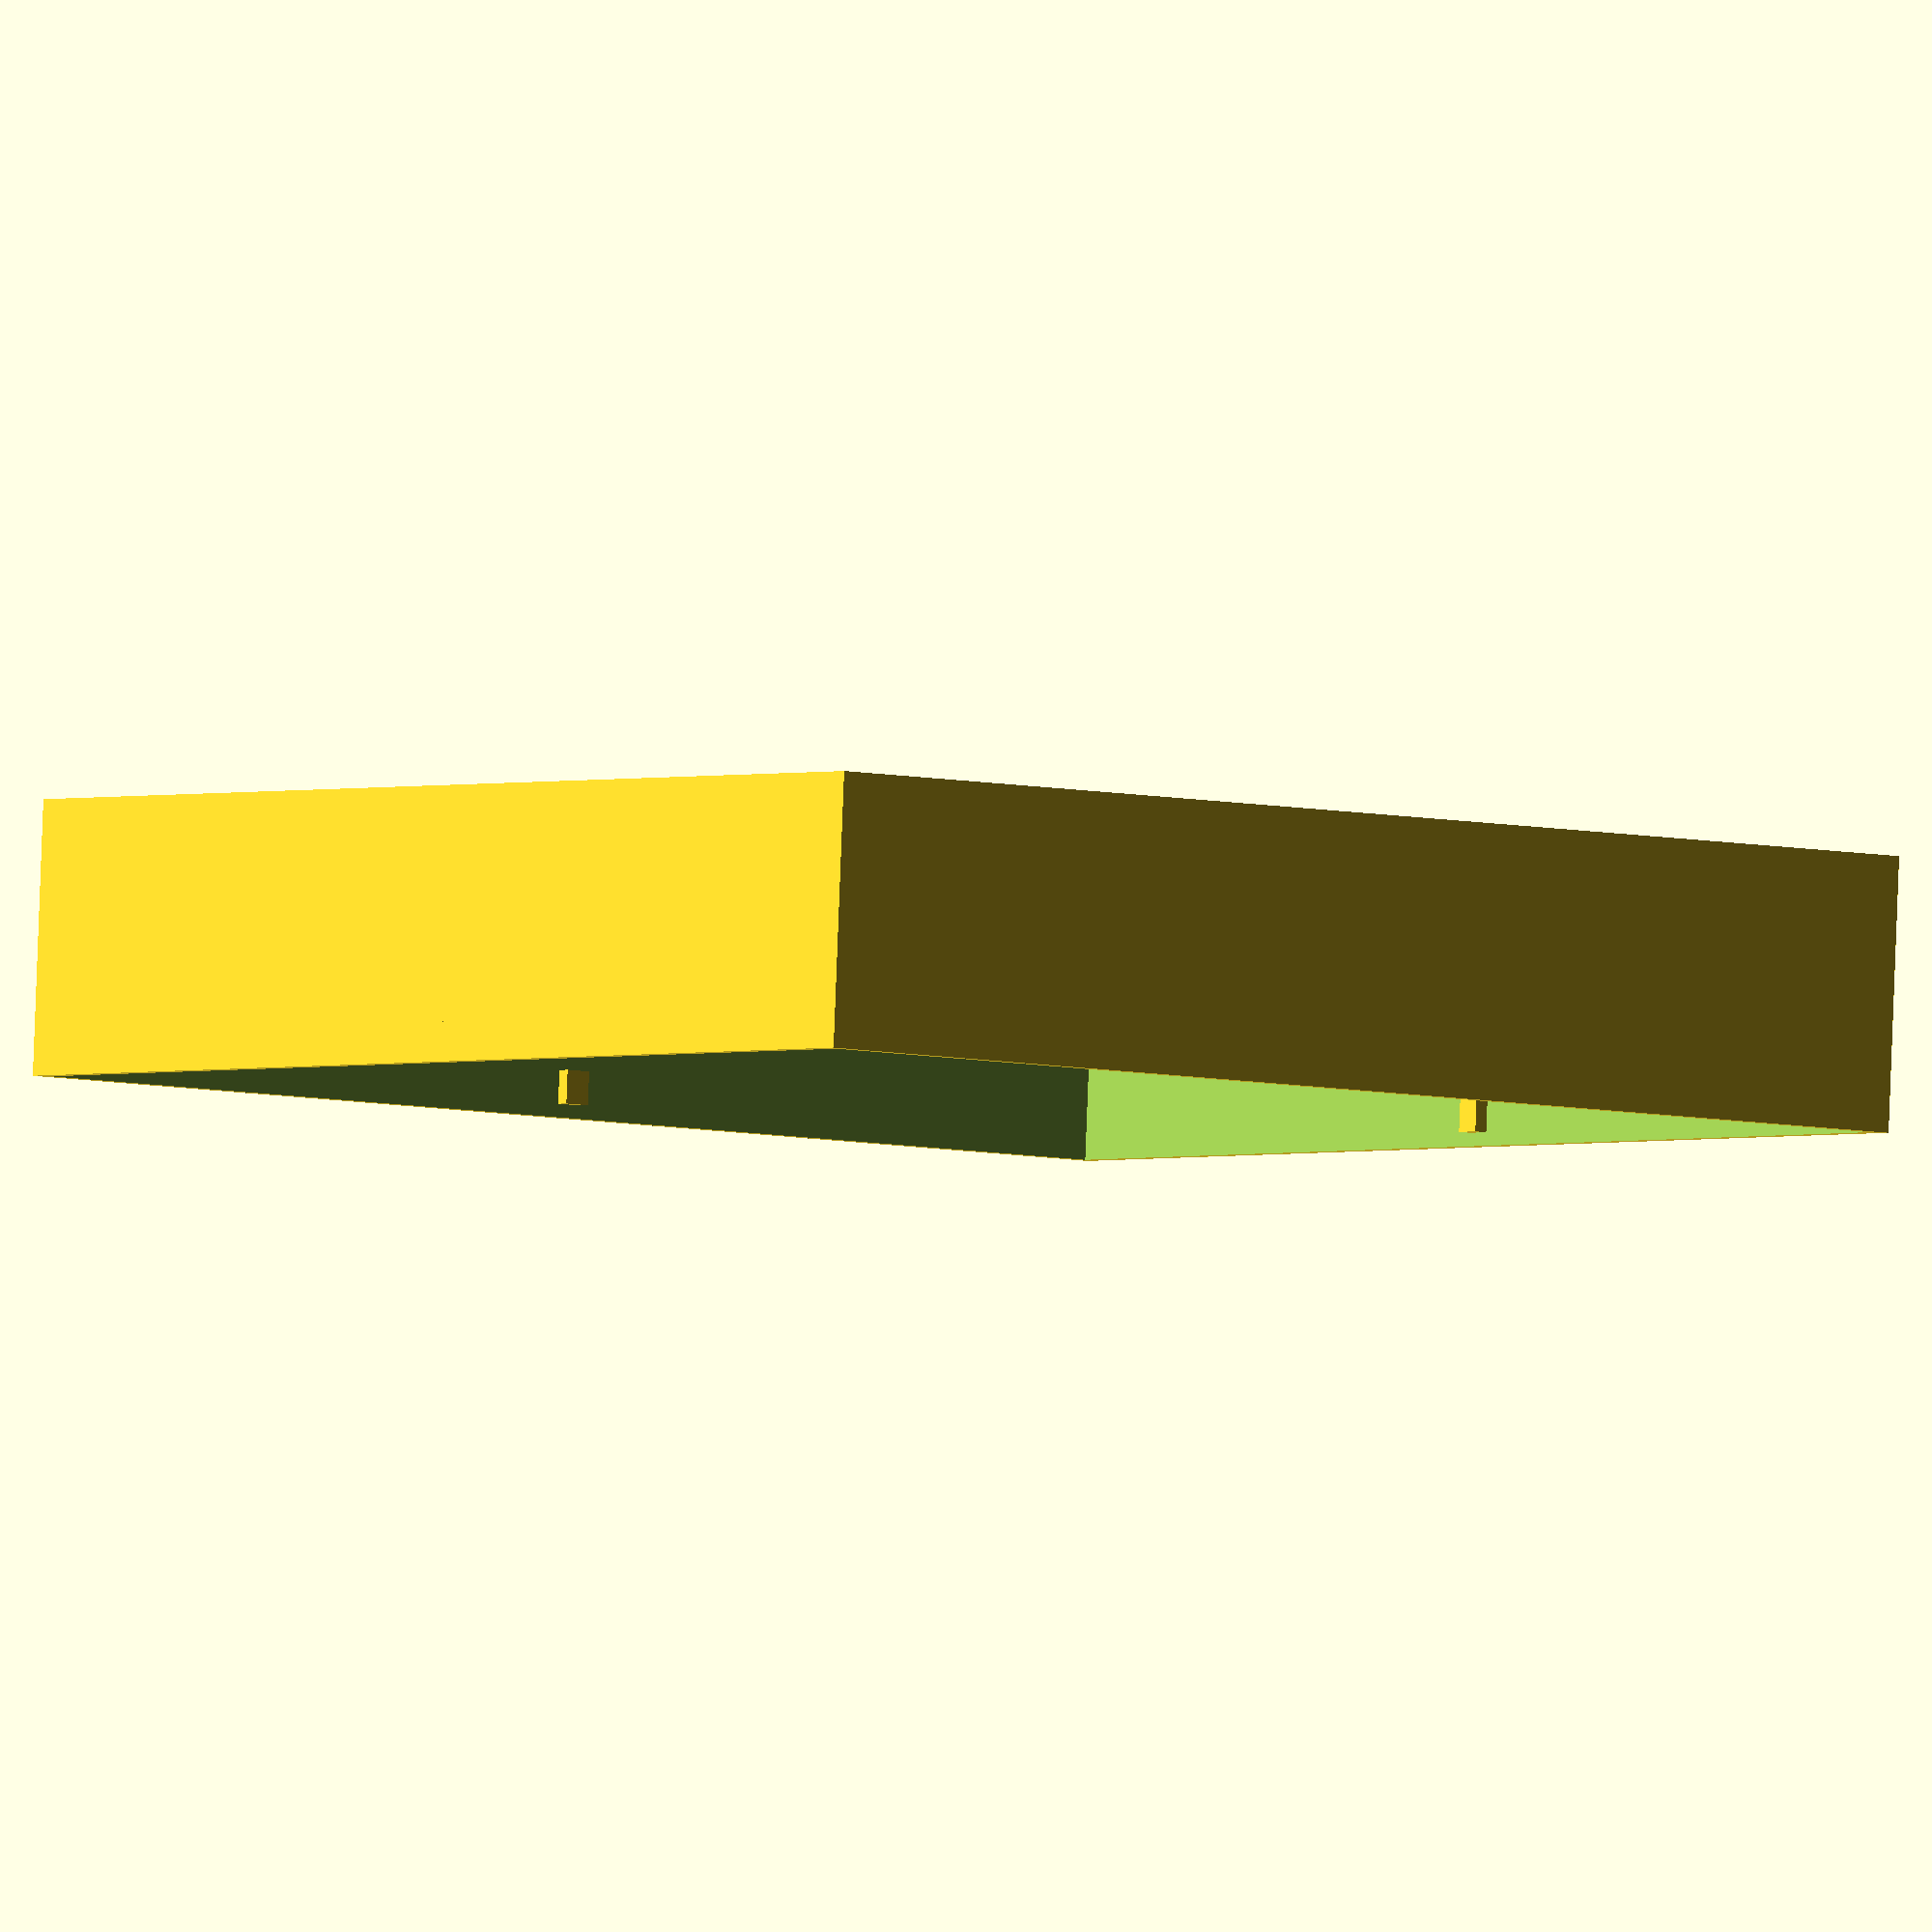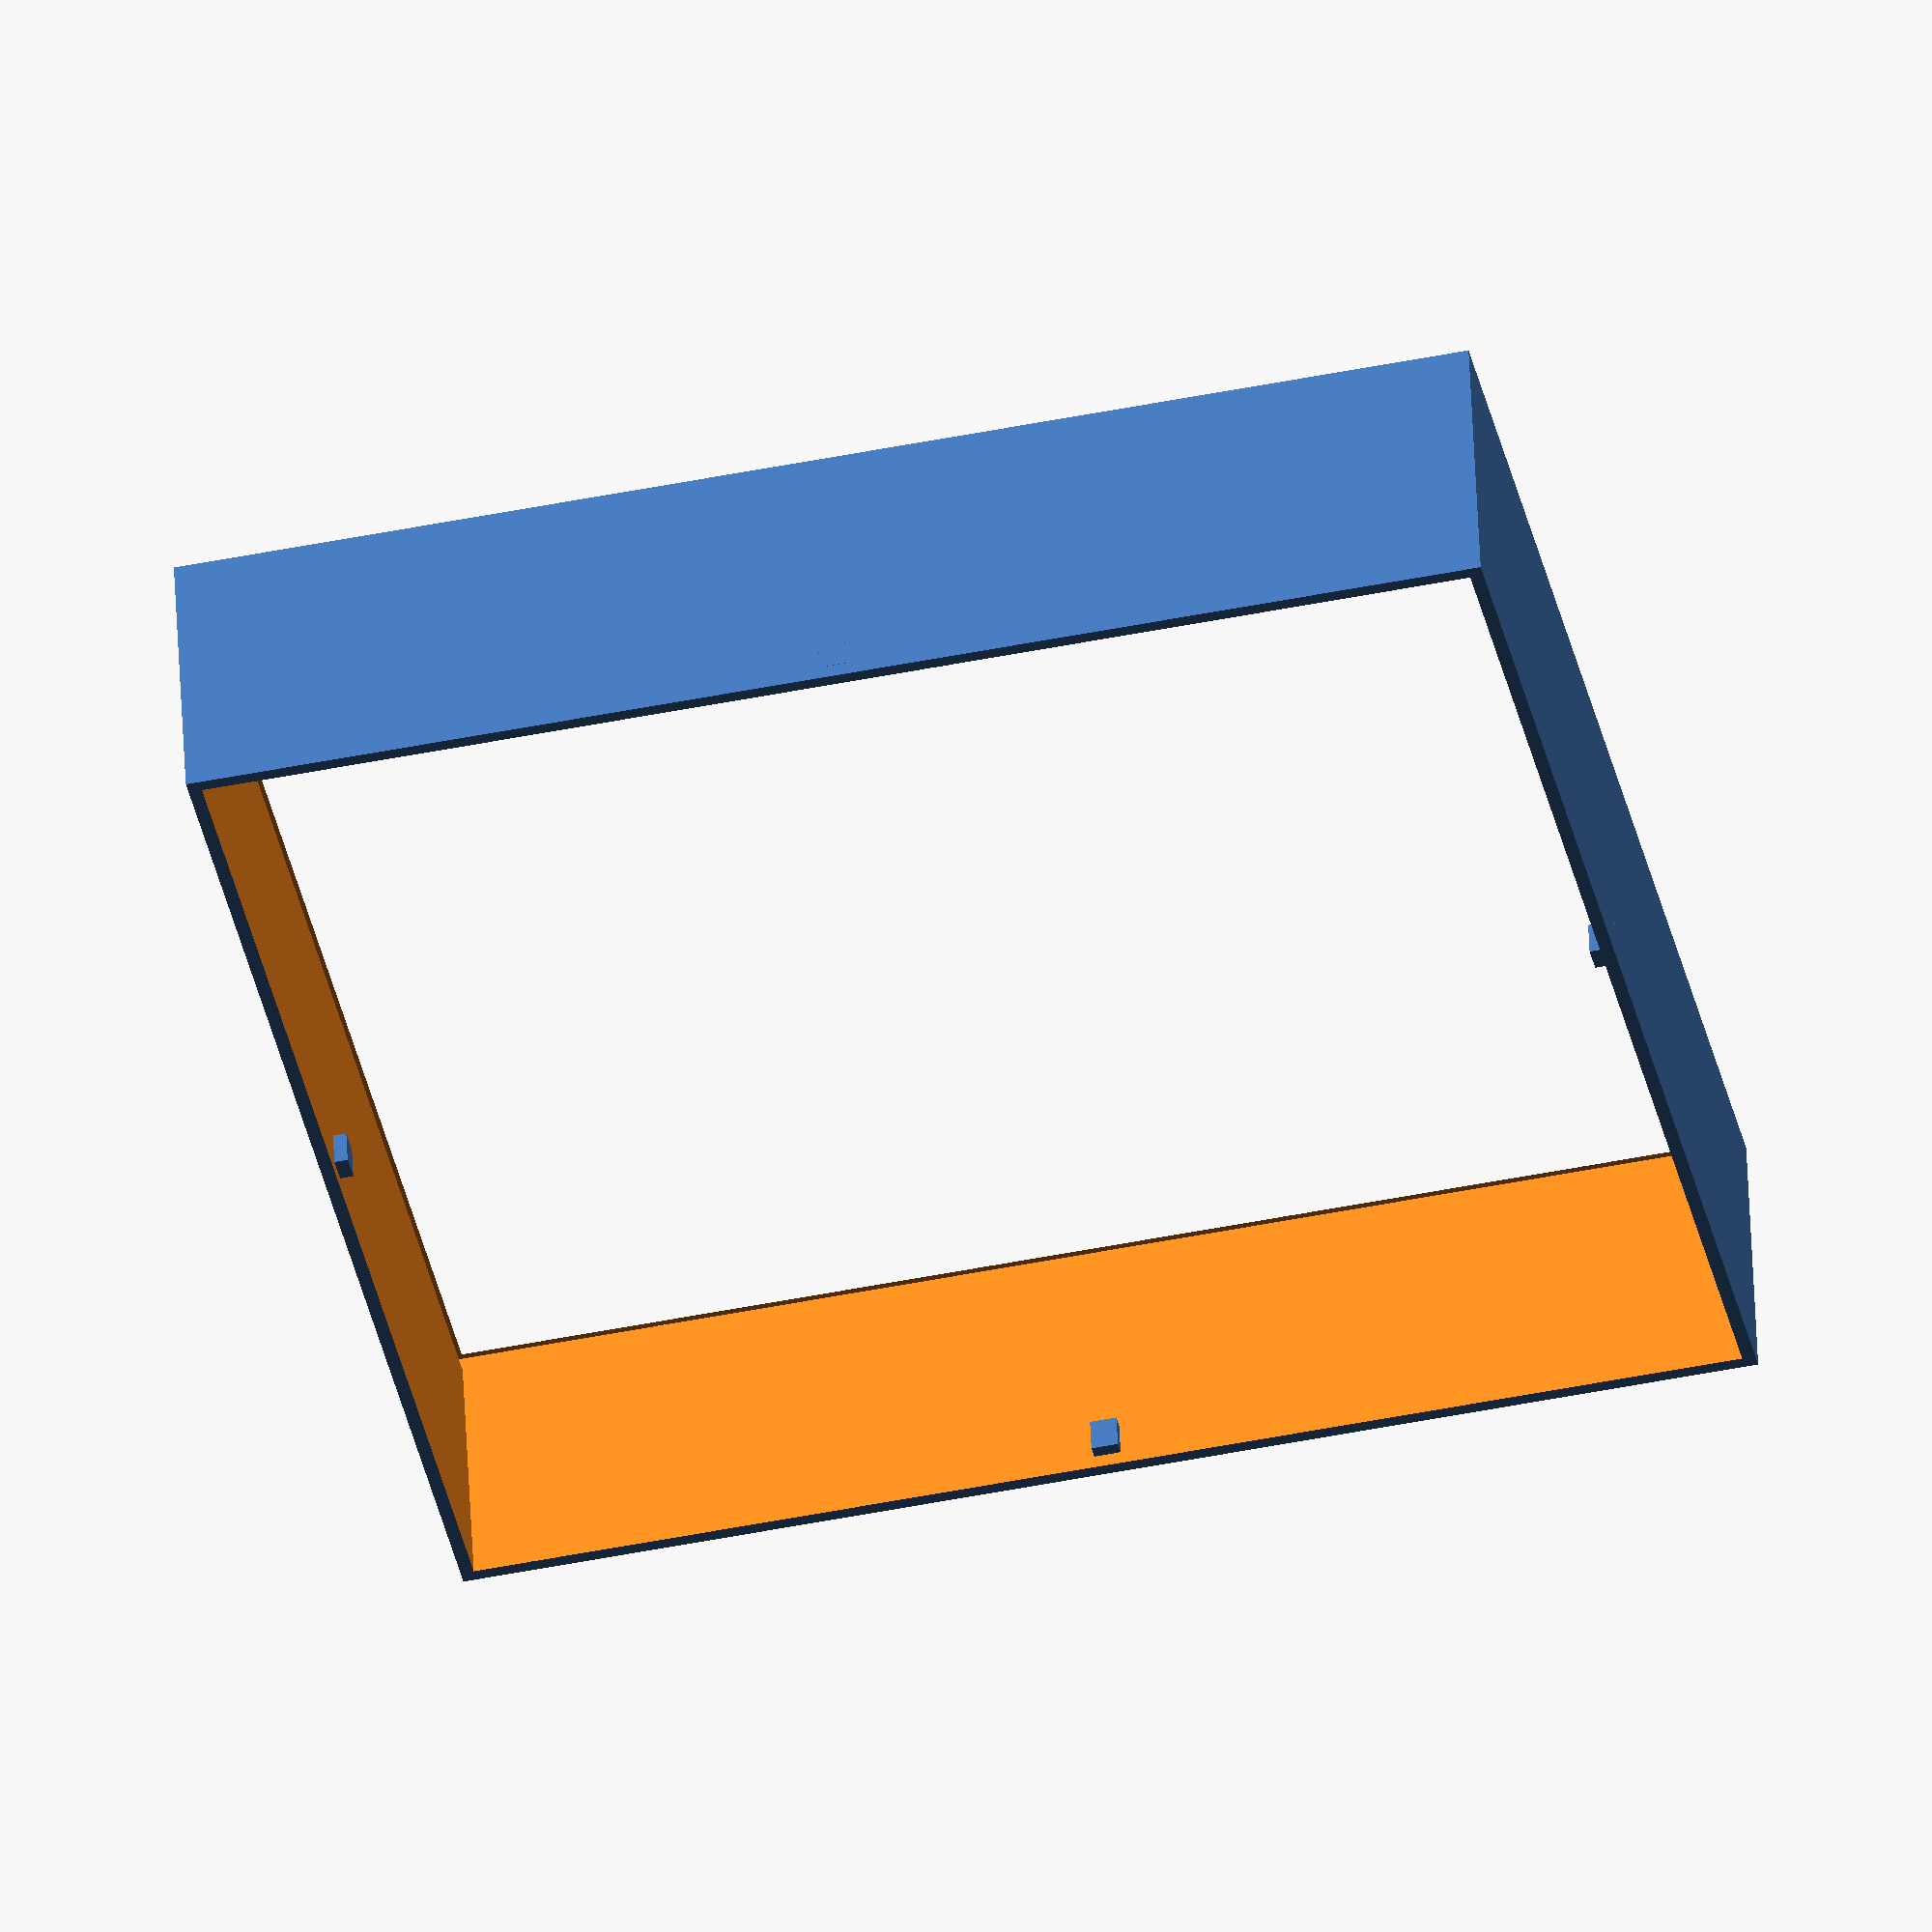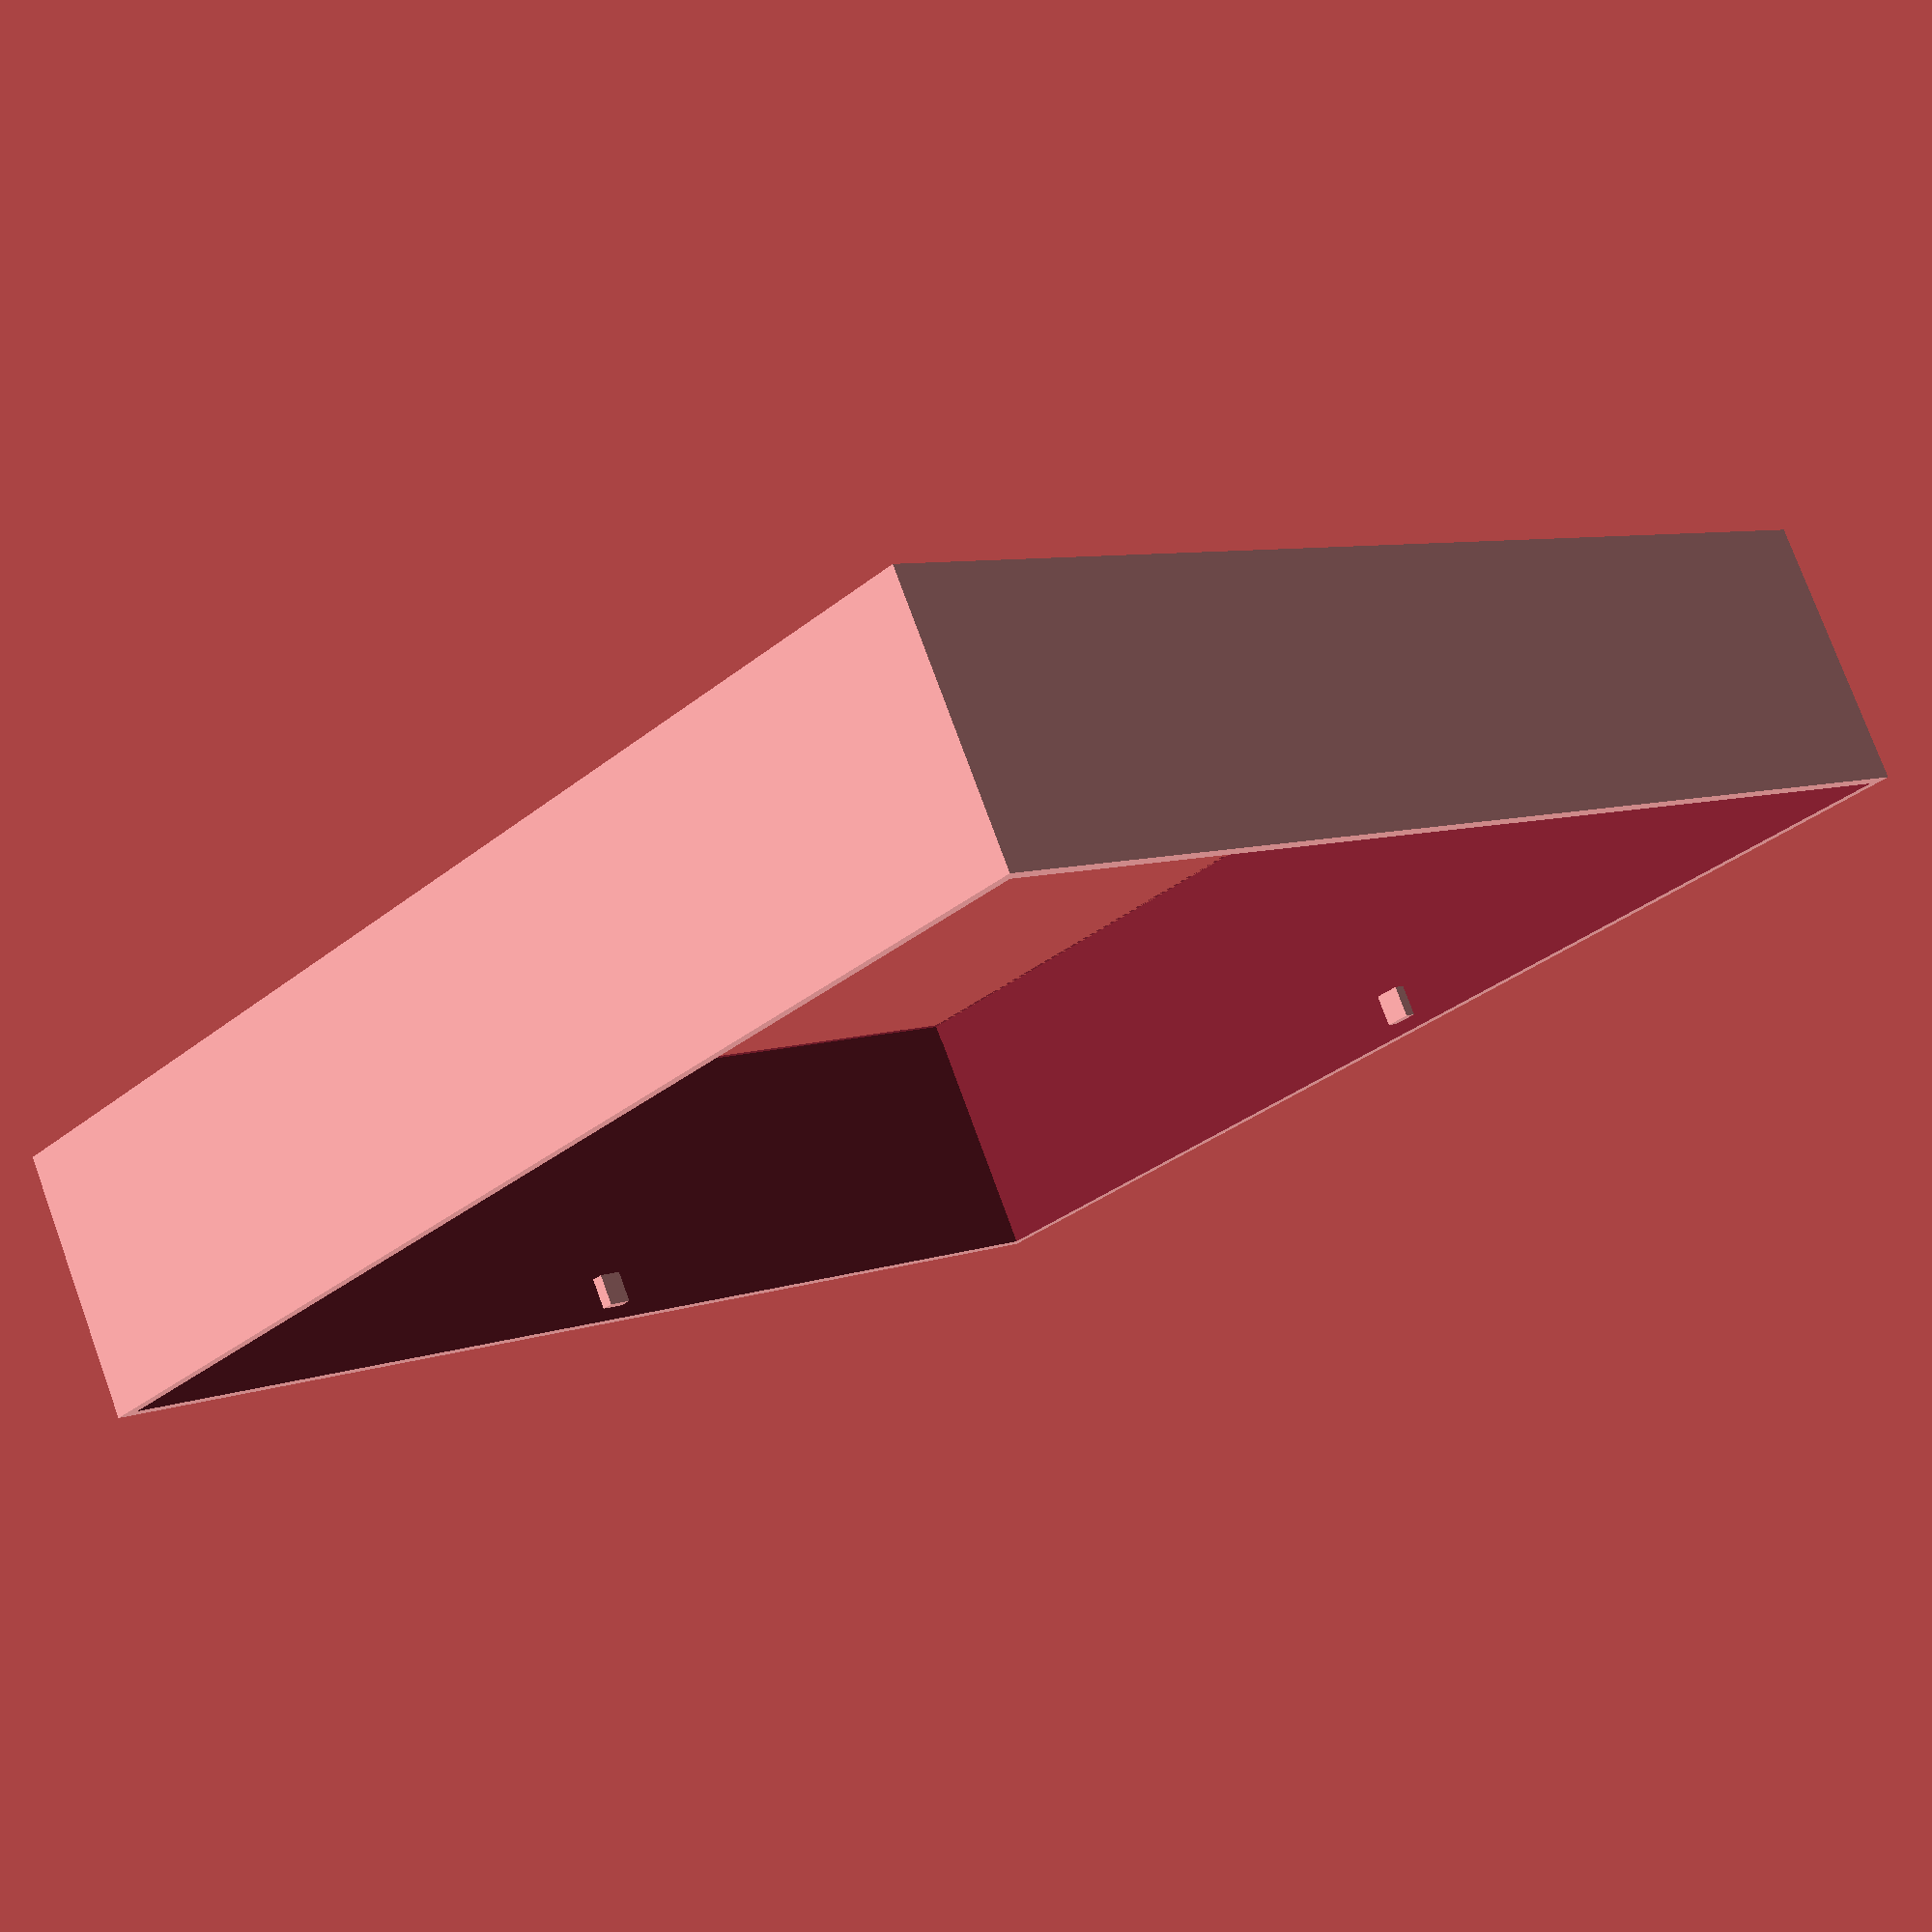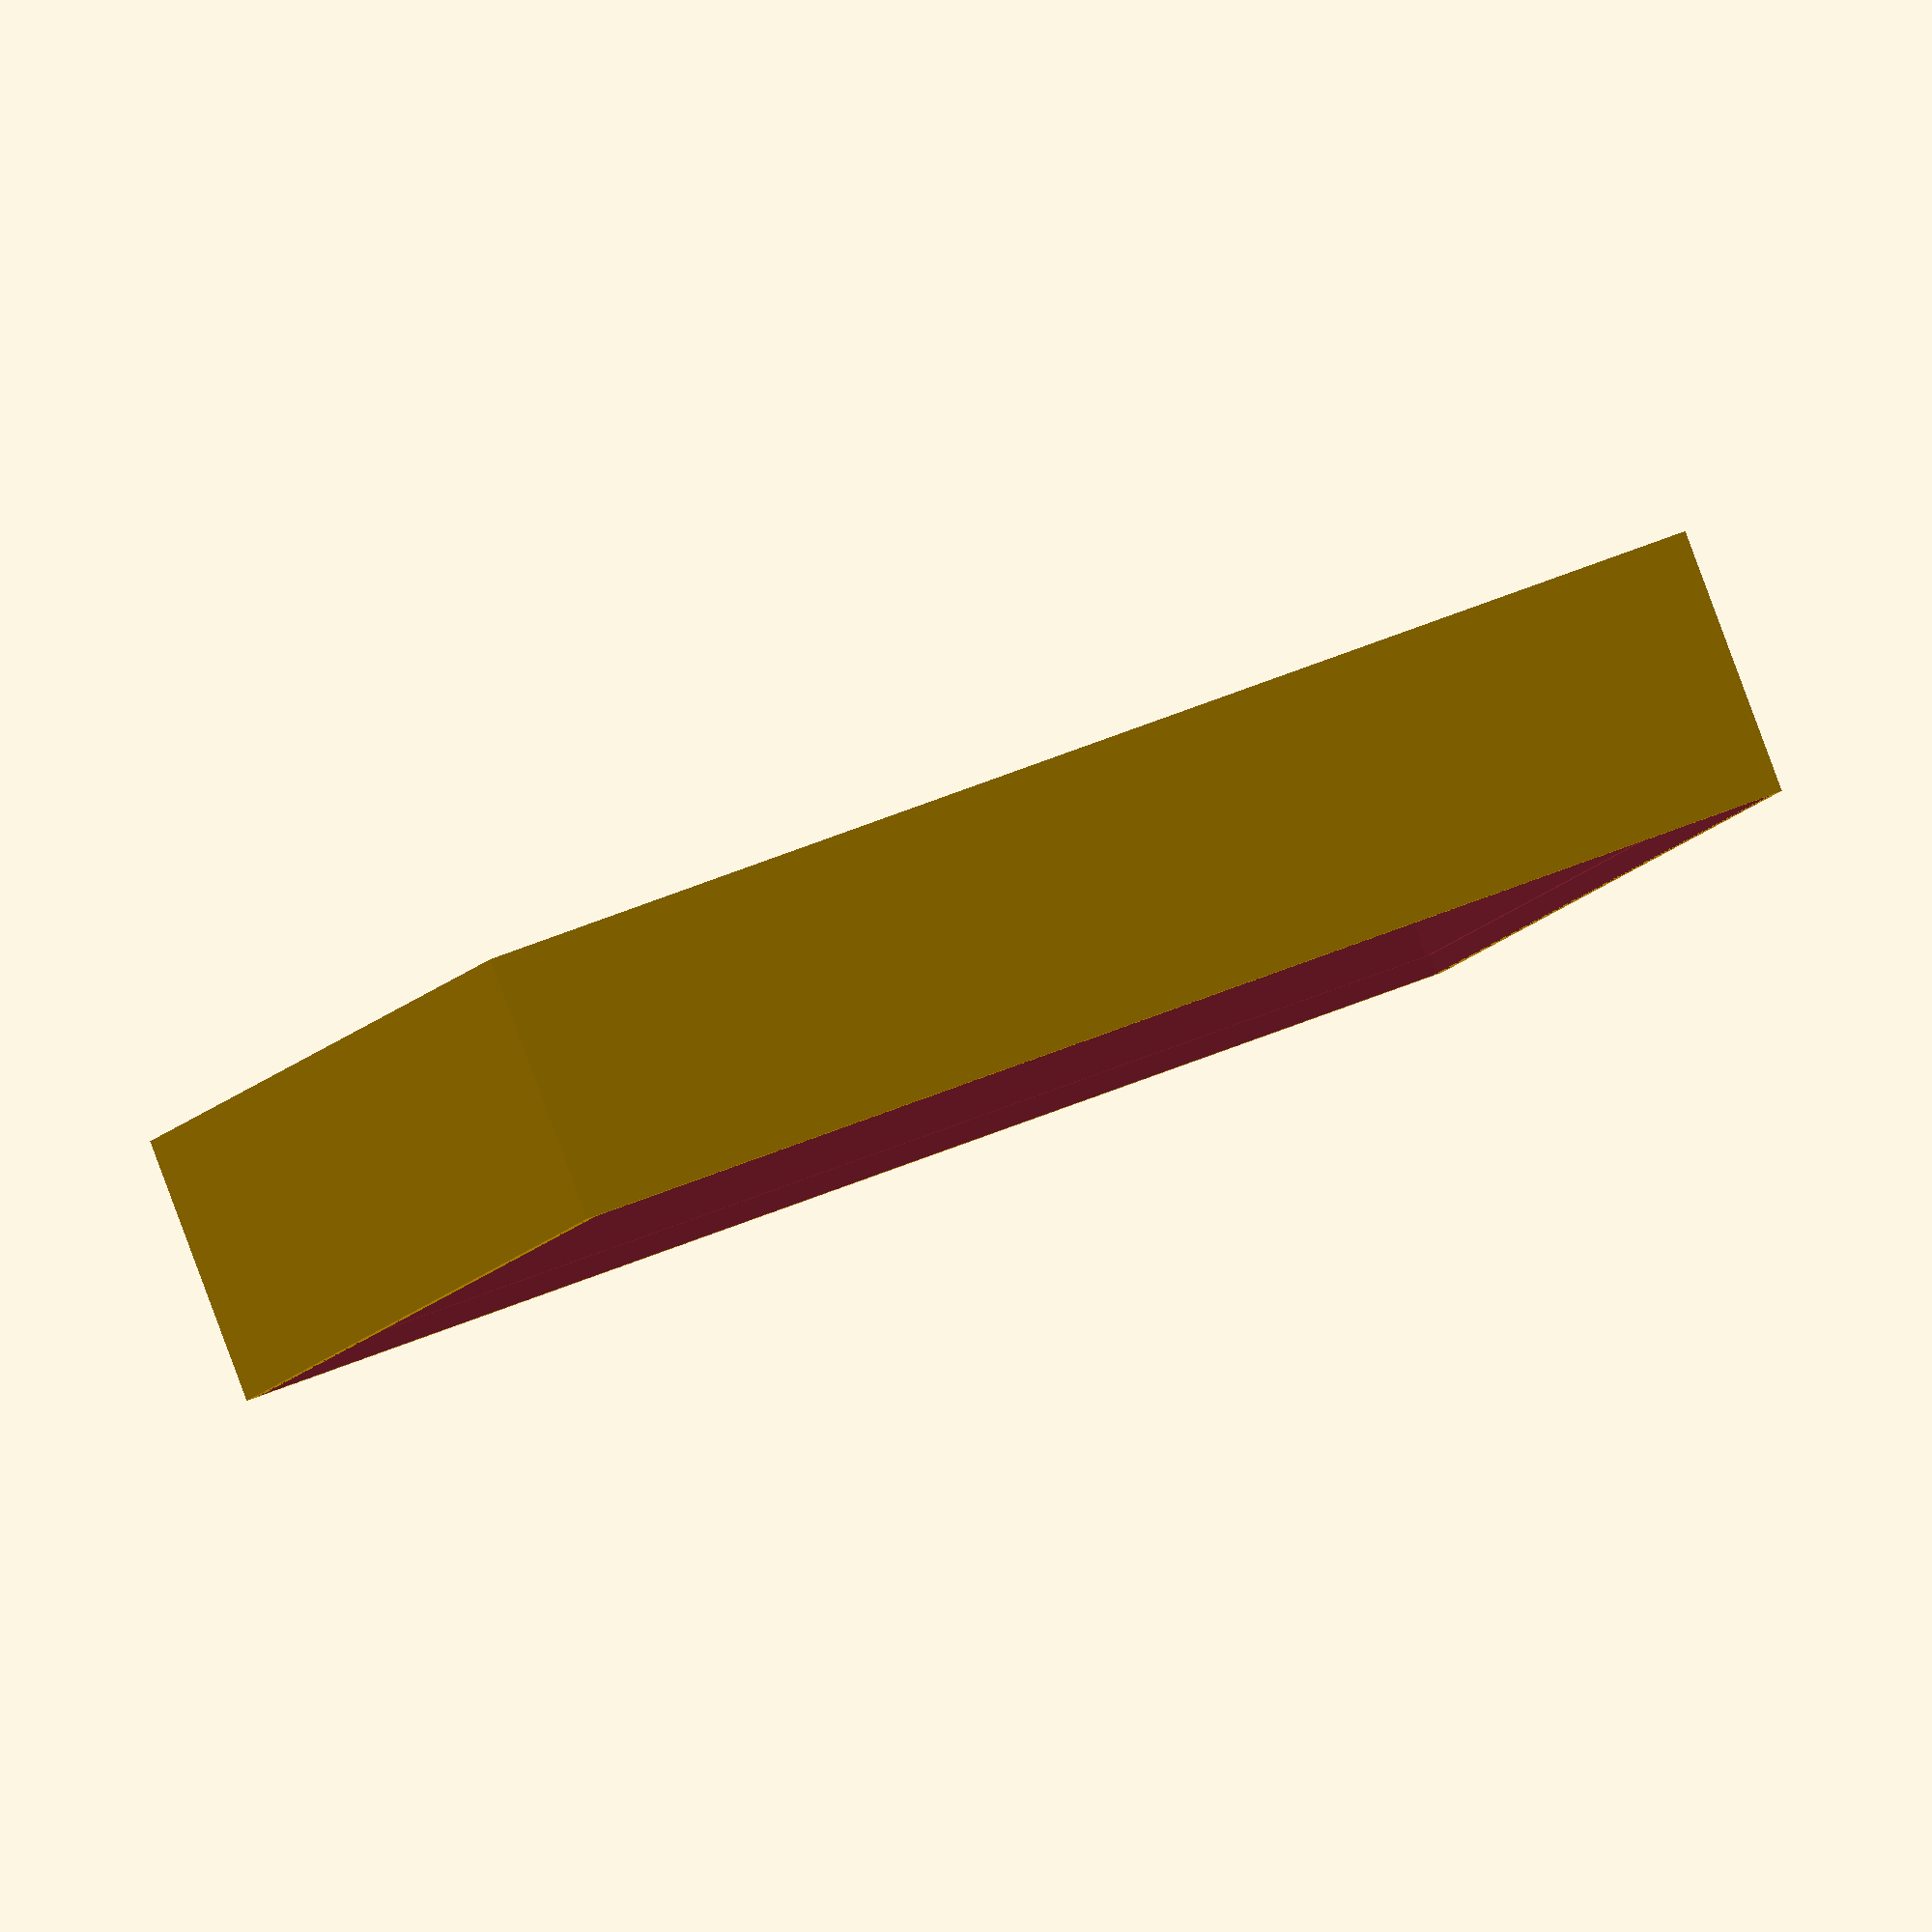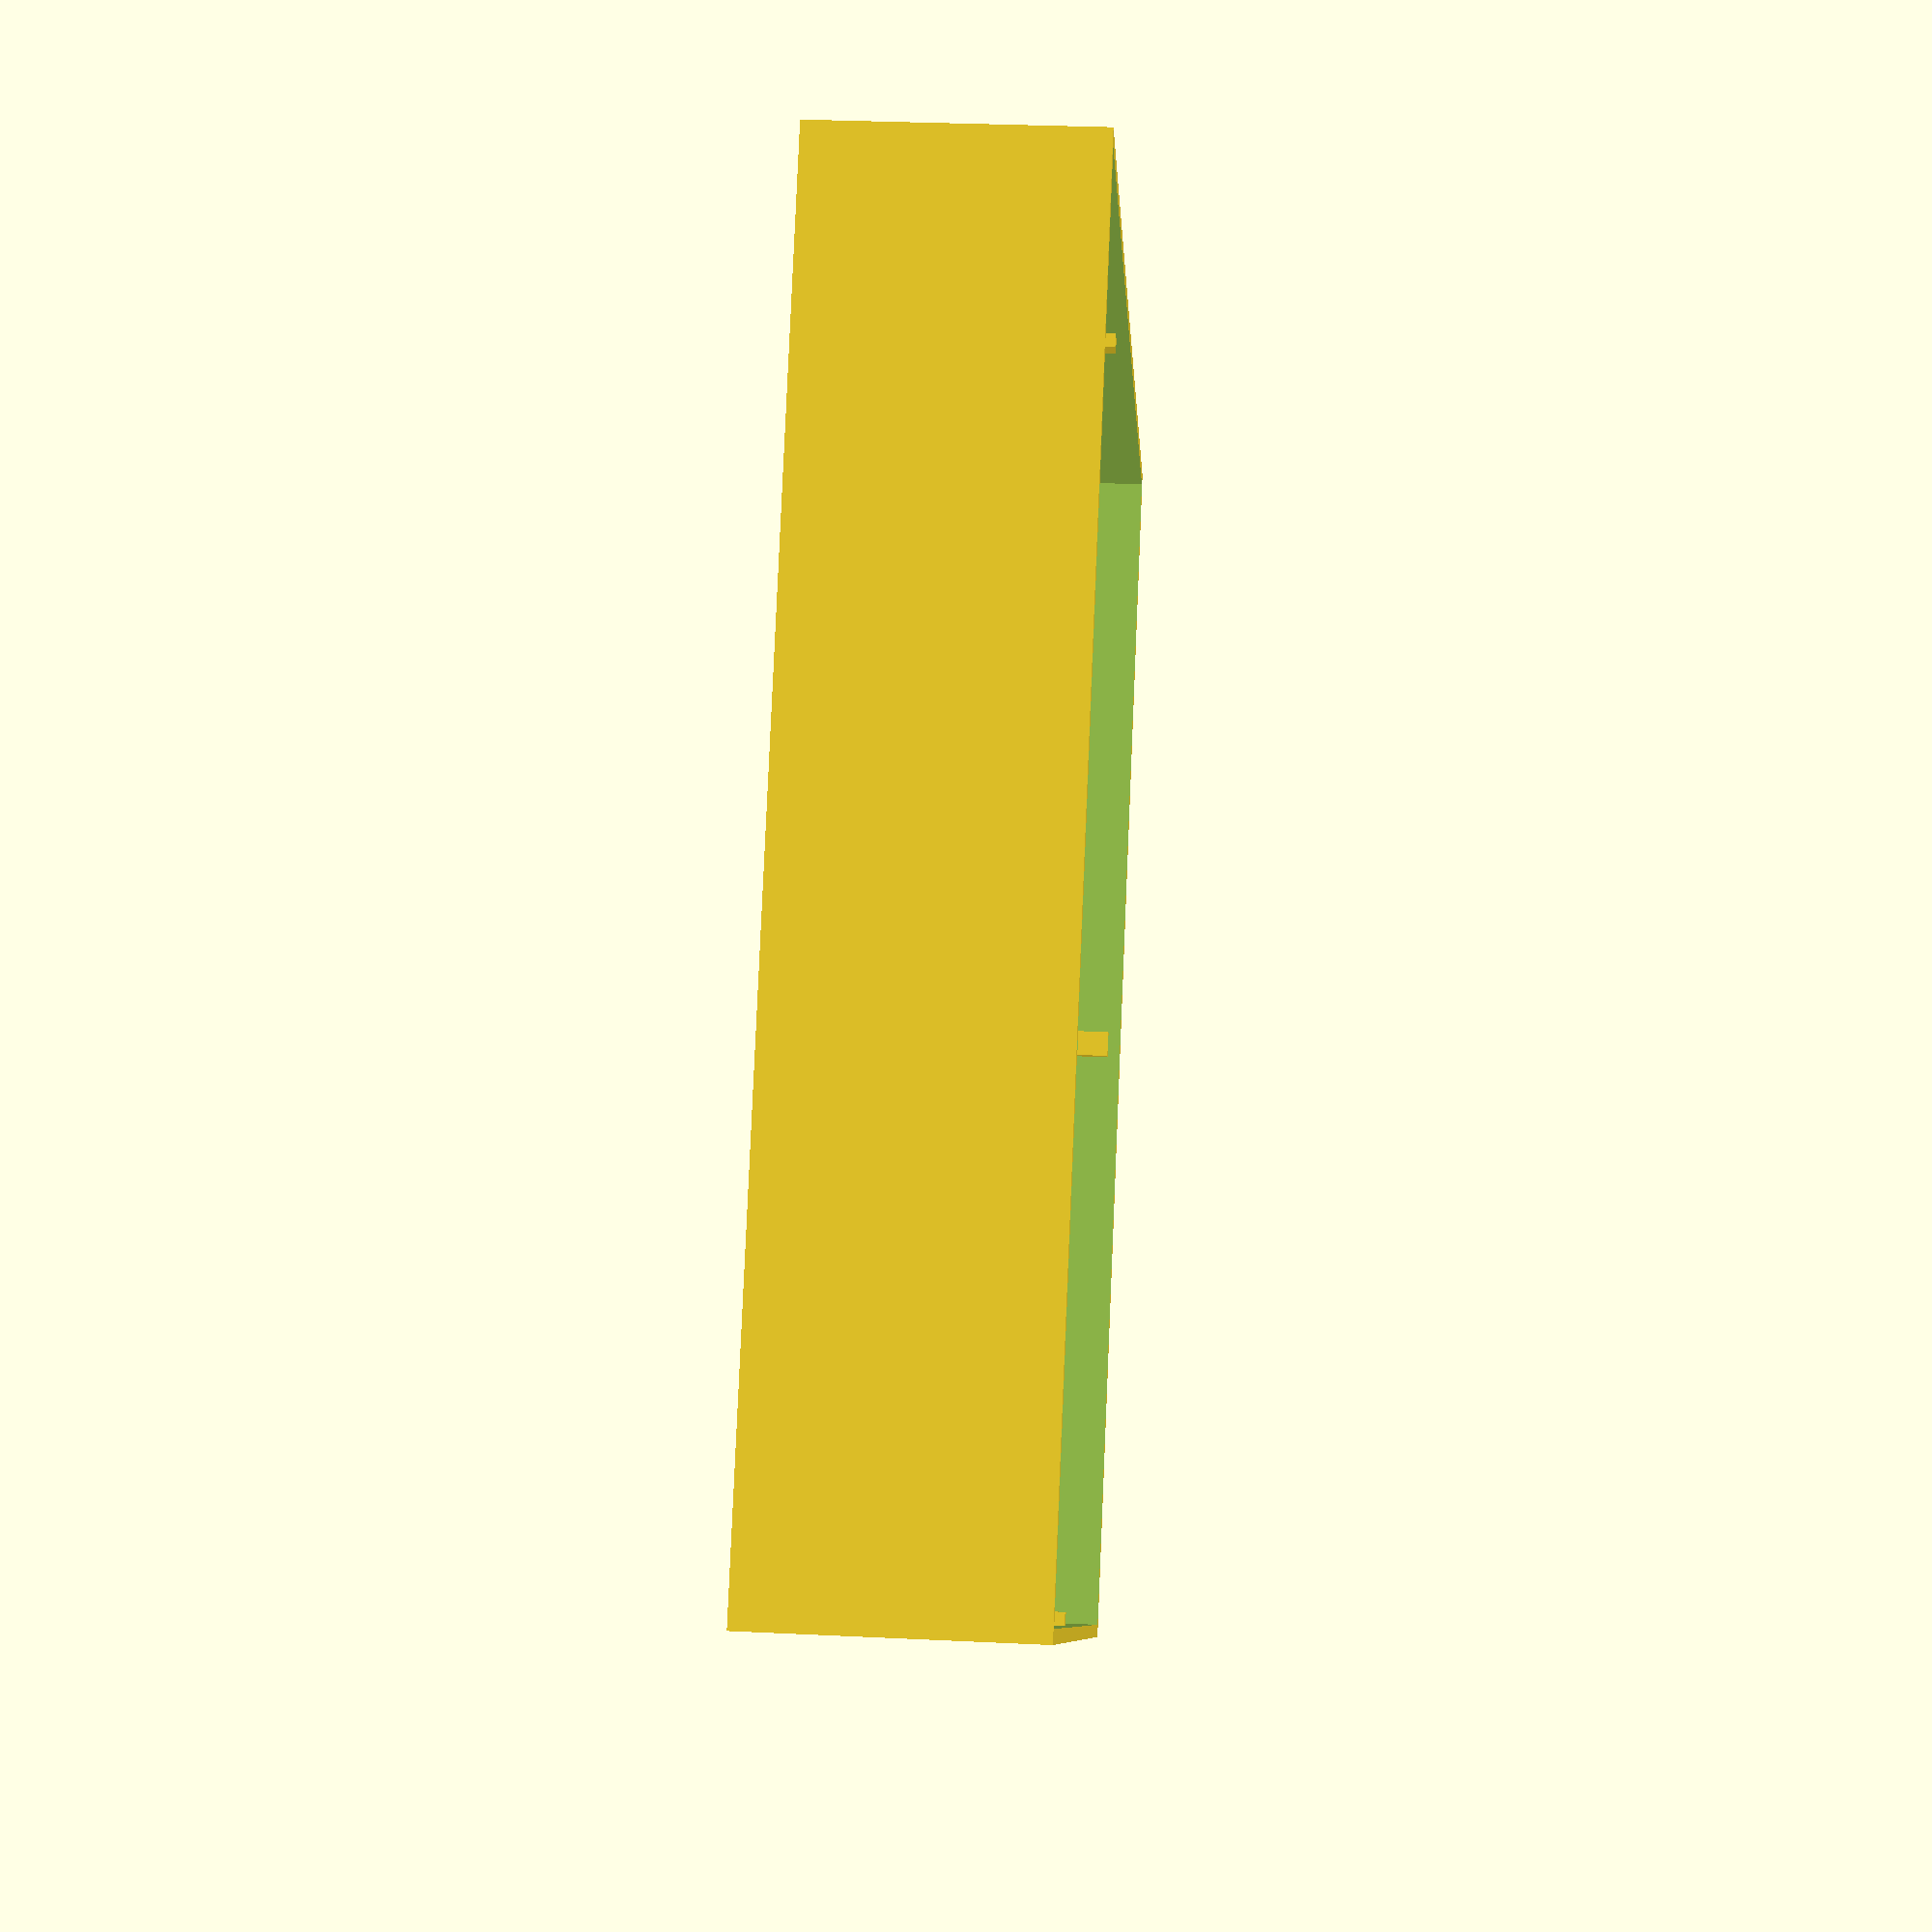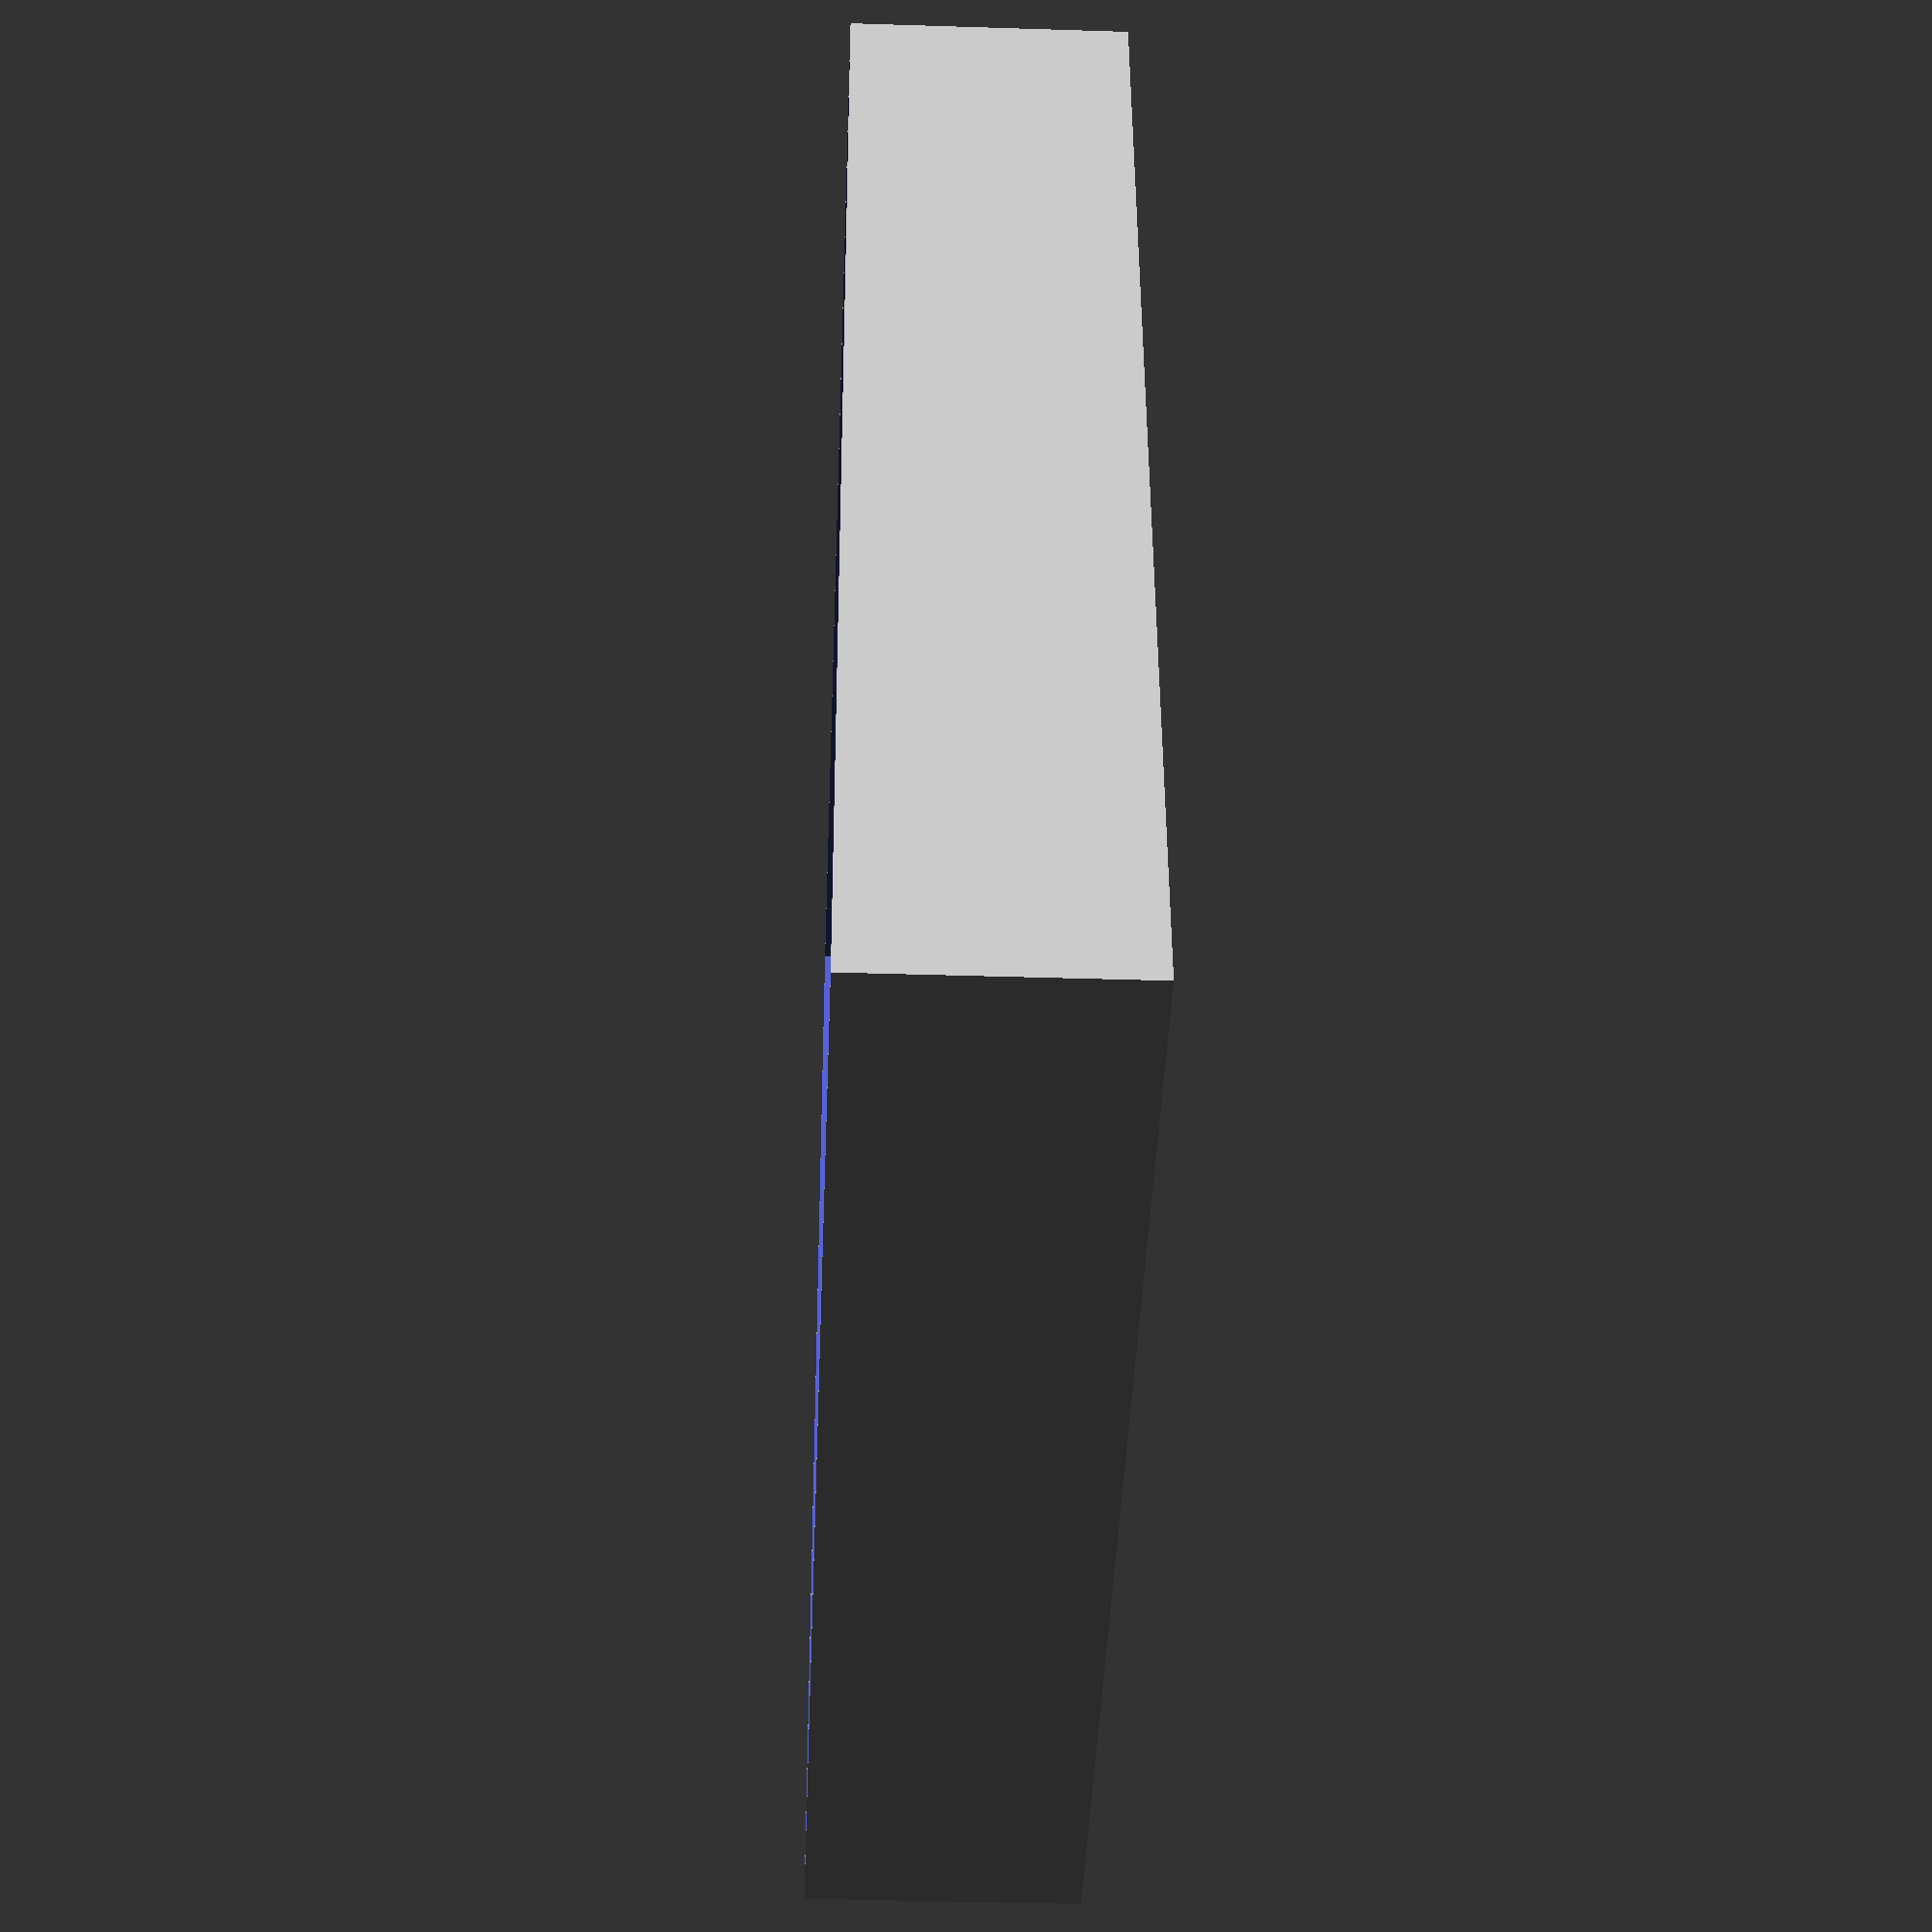
<openscad>
t = 2;
inner = 192;
outer = inner + 2*t;
frame = 14; // thickness of the led frame
relief = 7; // distance from the back of the led frame to the back of the box
glass_t = 3;
stop_pos = frame + 20; //distance of the back of the display to the front of the glass 
box_depth = stop_pos + relief; // full depth of the box

module sides () {difference (){
    cube([outer,outer,box_depth],center = true);
    cube([inner, inner,box_depth*2],center = true); // full hole
}
}

module sides_front_back() {
    difference() {
    sides();
    translate([0,0,box_depth/2-glass_t/2]) cube([inner+t,inner+t,glass_t],center=true);
//    translate([-outer/2+t/2,0,0]) cube([t,inner+t,inner+t],center=true);
}
}

module stop() {
    cube([4,4,5],center = true);
}

module box() {union() {
    sides_front_back();
    translate([0,inner/2,box_depth/2-2.5-stop_pos]) stop();
    translate([inner/2,0,box_depth/2-2.5-stop_pos]) stop();
    translate([0,-inner/2,box_depth/2-2.5-stop_pos]) stop();
    translate([-inner/2,0,box_depth/2-2.5-stop_pos]) stop();
}}

box();

</openscad>
<views>
elev=93.2 azim=322.8 roll=357.8 proj=o view=solid
elev=308.5 azim=192.1 roll=177.5 proj=o view=wireframe
elev=282.7 azim=225.8 roll=159.9 proj=p view=wireframe
elev=92.5 azim=15.9 roll=200.4 proj=o view=wireframe
elev=329.9 azim=52.4 roll=94.0 proj=p view=wireframe
elev=38.0 azim=83.5 roll=87.7 proj=p view=wireframe
</views>
